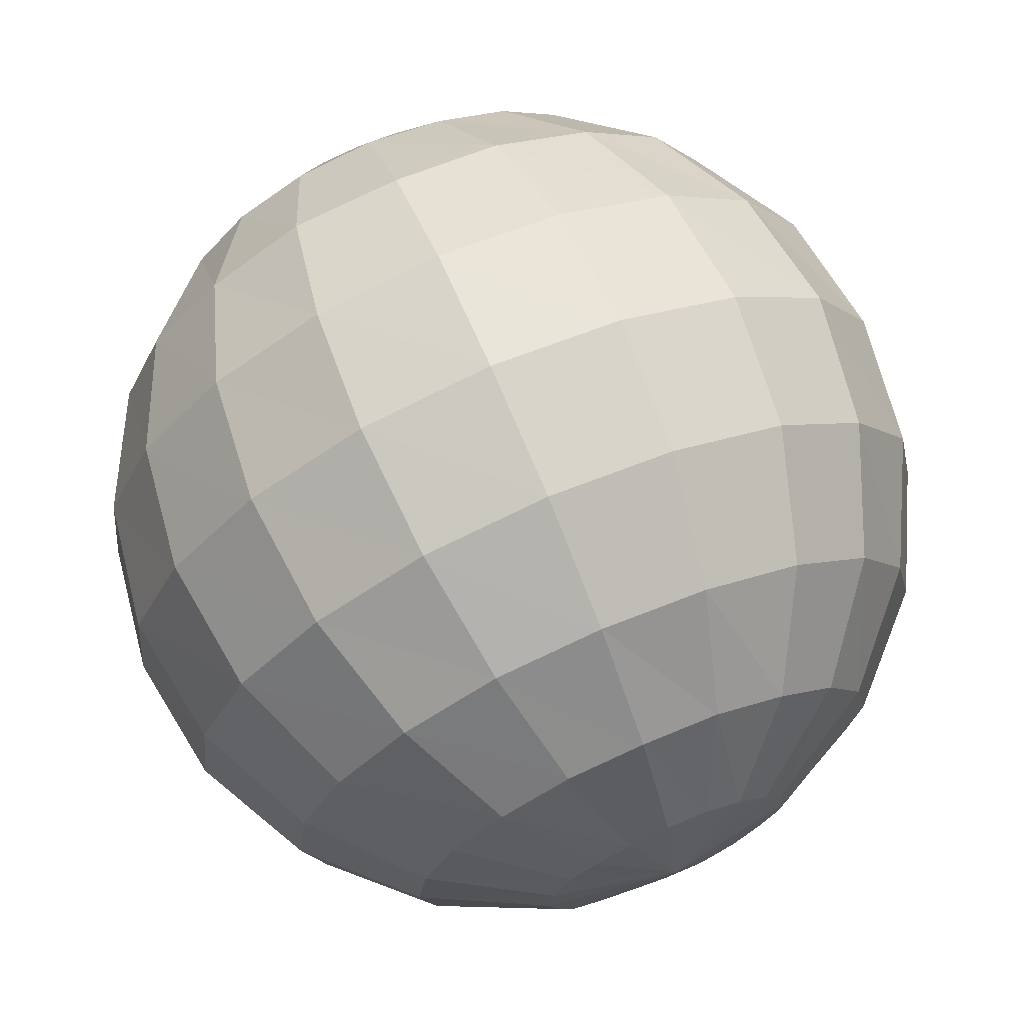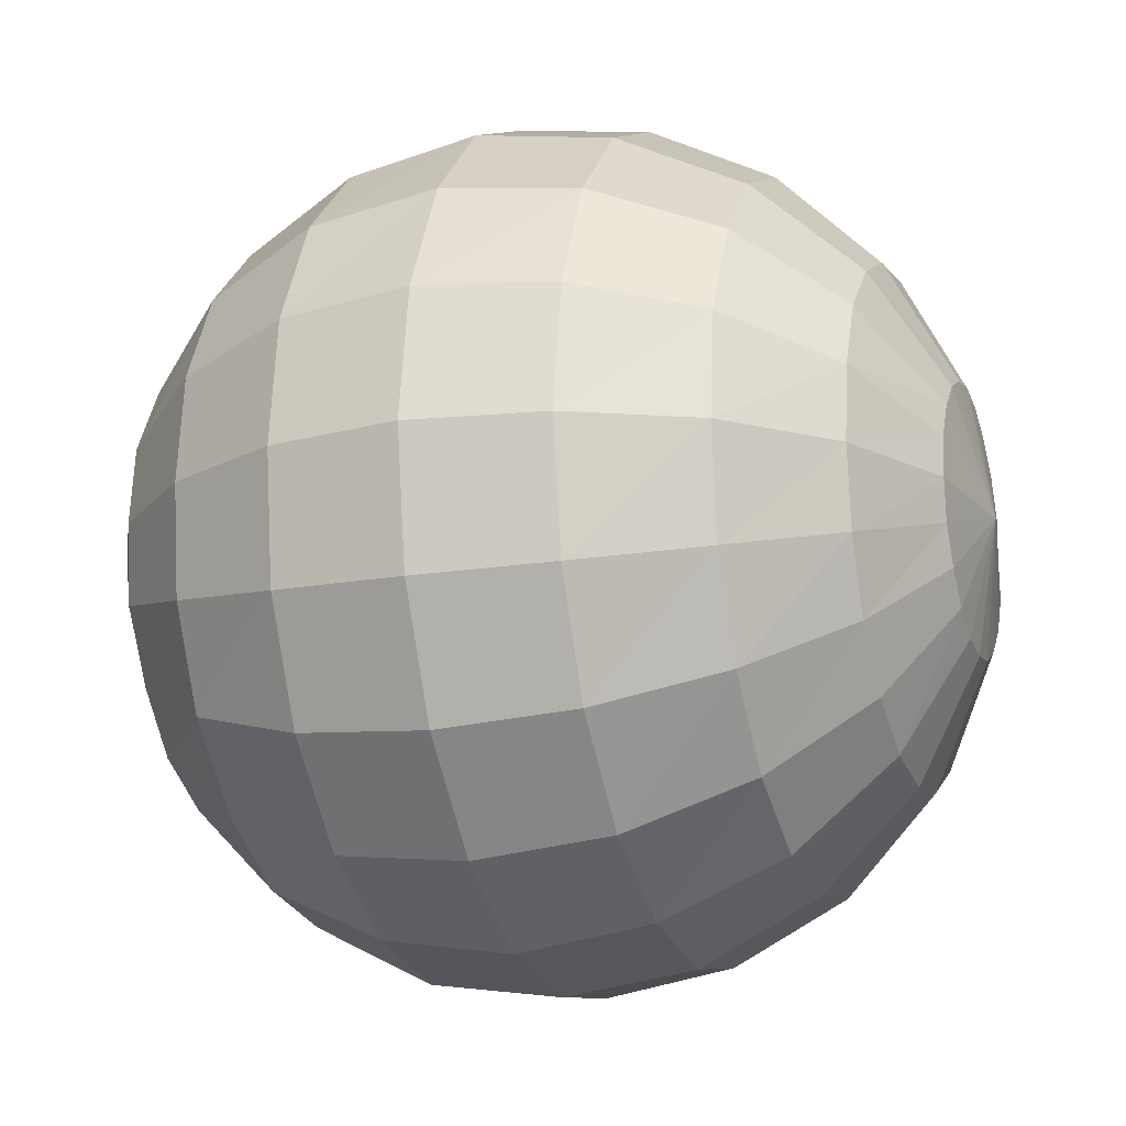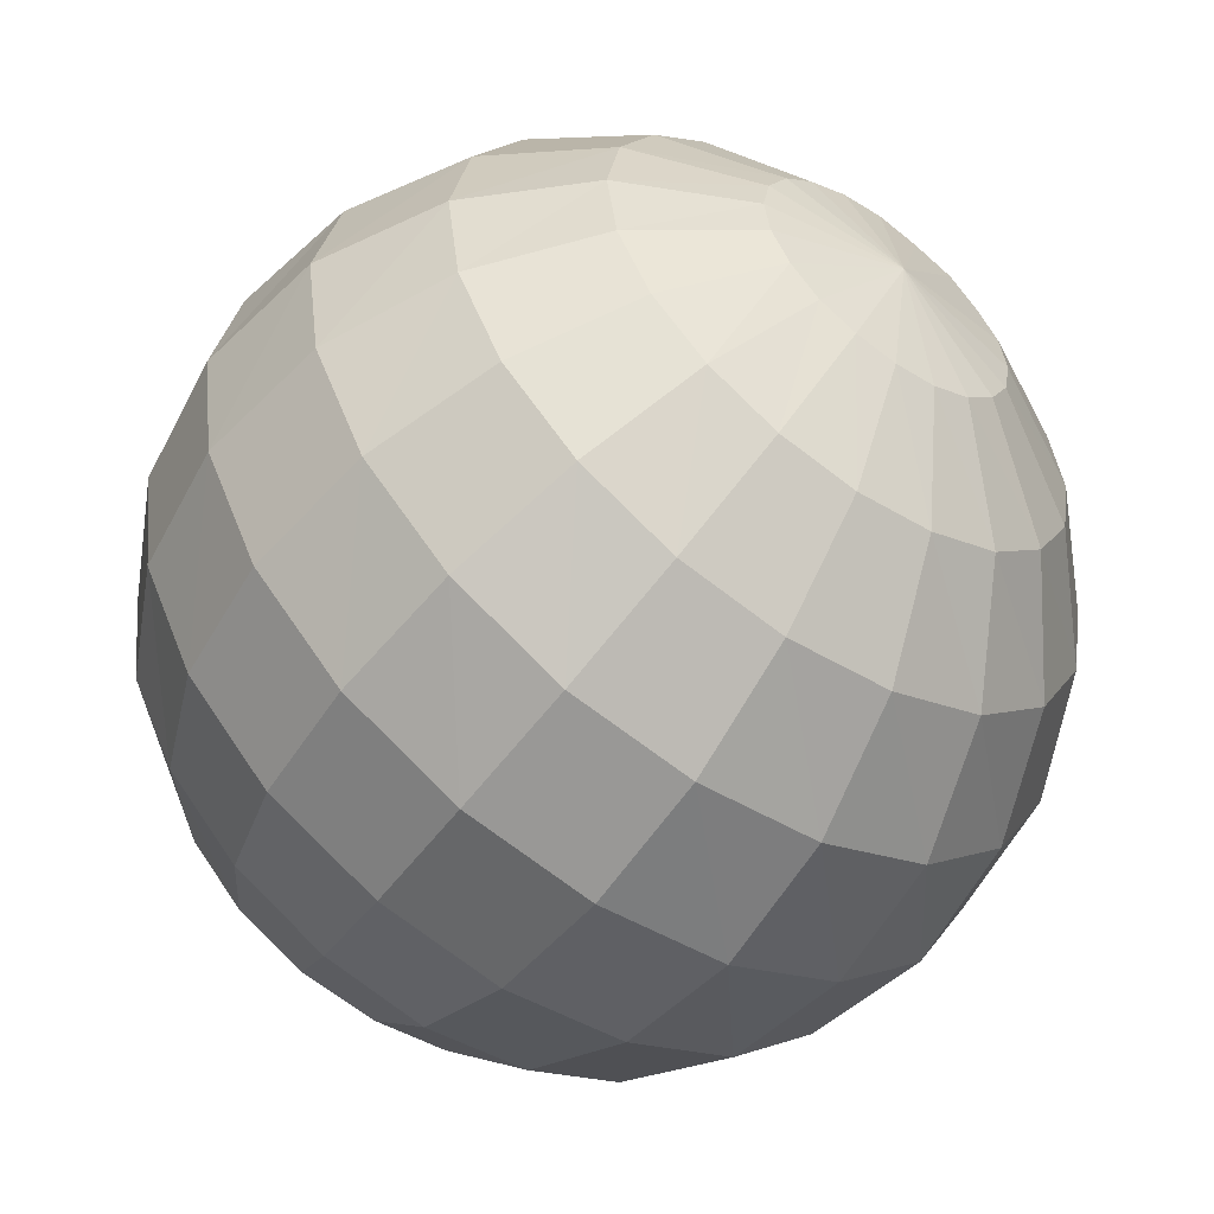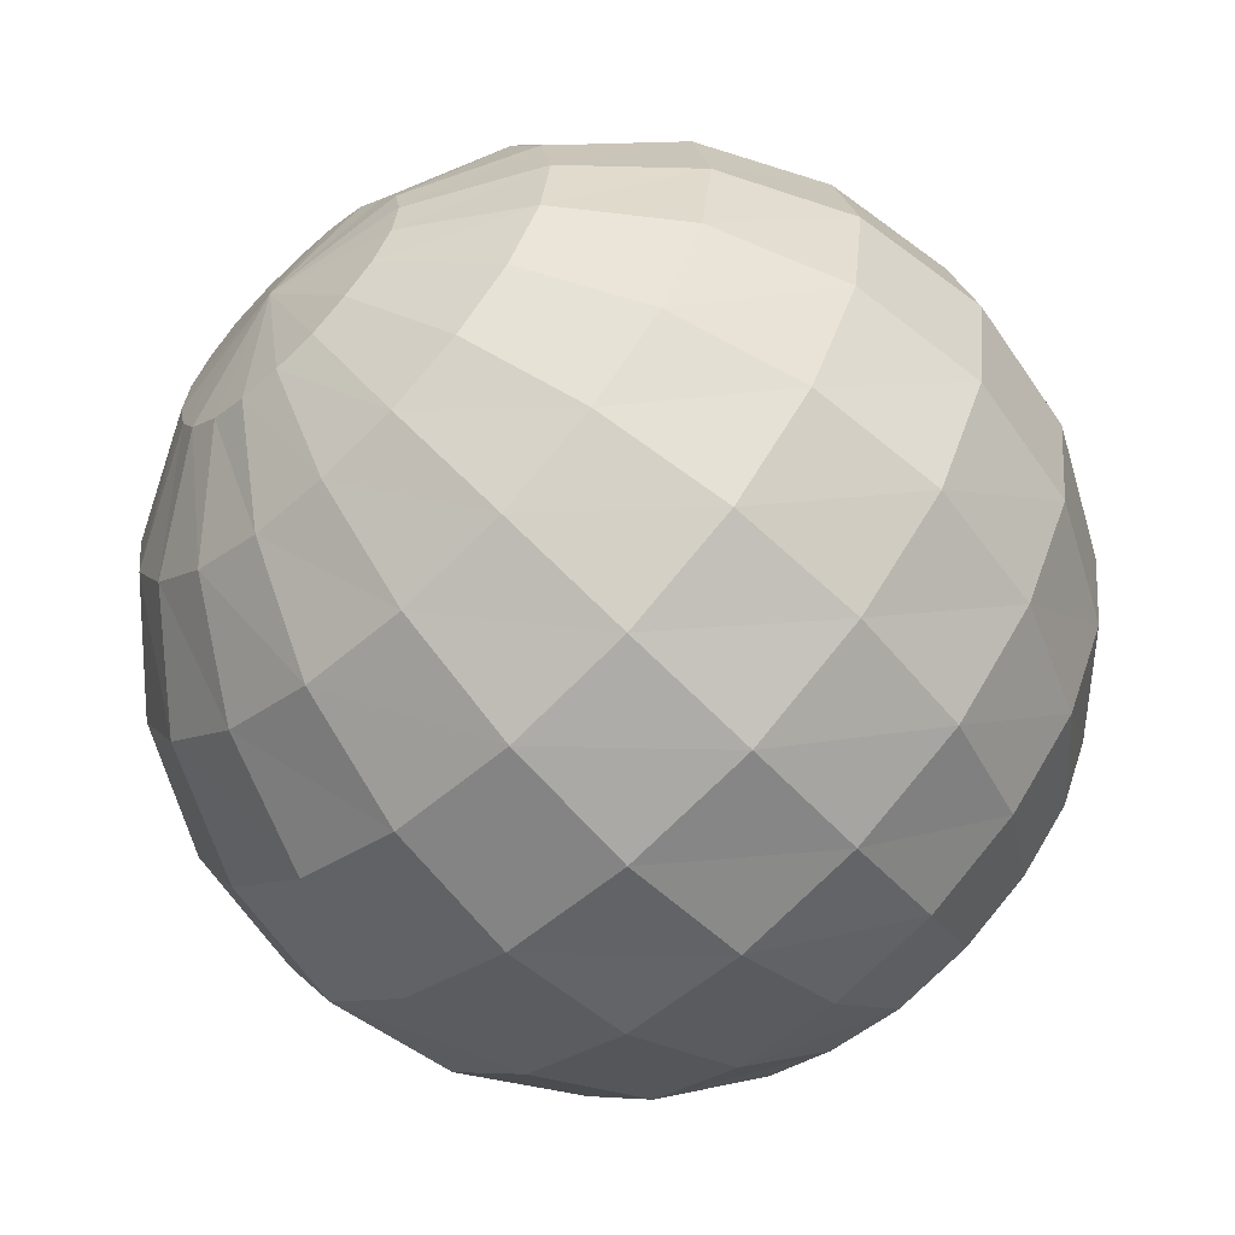
<metadata>
{"format":"obj","ext":"obj","renderer":"f3d","projection":"perspective","resolution":1024,"background":"white","views":[{"elev":-65.3,"azim":120.8,"up":"+Y"},{"elev":-17.5,"azim":59.0,"up":"+Z"},{"elev":72.0,"azim":-40.0,"up":"+Y"},{"elev":0.0,"azim":153.8,"up":"+Y"}]}
</metadata>
<code>
o Name.001
v -1.219 60.75 -30.88
v -54.5 41 -14.38
v -30.75 55.5 -26.5
v -1.219 60.75 -30.88
v 22.5 64 2.719
v -1.211 68.5 -0.7422
v -24.88 64 2.734
v -1.211 68.5 -0.7422
v -1.203 62.25 29.75
v -14.38 60 31.62
v 11.94 60 31.62
v -1.203 62.25 29.75
v 22.5 53.5 37
v 28.38 44.25 44.75
v 28.38 33.75 53.5
v 22.5 24.62 61.25
v 11.94 18.12 66.5
v -1.188 15.88 68.5
v -14.31 18.12 66.5
v -24.88 24.62 61.25
v -30.75 33.75 53.5
v -30.75 44.25 44.75
v -24.88 53.5 37
v -1.195 -43.5 56.75
v -30.75 -38.25 52.25
v -54.5 -23.88 40.25
v -67.5 -2.984 22.62
v -67.5 20.25 3.188
v -24.88 -11.06 66
v -43.75 0.5469 56.25
v -54.5 17.25 42.25
v -1.188 -15.19 69.5
v -54.5 36 26.5
v 22.5 -11.06 66
v -43.75 52.75 12.5
v 41.5 0.5469 56.25
v 52 17.25 42
v 41.5 52.75 12.44
v 52 36 26.5
v 28.38 55.5 -26.5
v 52 41 -14.38
v 65 20.25 3.141
v 28.25 35.5 -50.25
v 52 21.12 -38.25
v 65 0.2539 -20.62
v -1.227 40.75 -54.75
v 65 -23 -1.188
v -1.227 40.75 -54.75
v 22.5 8.312 -64
v 41.5 -3.266 -54.25
v 52 -20 -40.25
v -1.227 12.5 -67.5
v 52 -38.5 -24.5
v -1.227 12.5 -67.5
v 52 -43.75 16.38
v -30.75 35.5 -50.25
v 52 -23.88 40.25
v 28.38 -38.25 52.25
v -1.211 -71 2.734
v -54.5 -20 -40
v -30.75 -58.25 28.5
v -54.5 -43.75 16.38
v -67.5 -23 -1.148
v -67.5 0.2539 -20.62
v -24.88 -67 -0.7266
v -43.75 -55.5 -10.44
v -54.5 -38.5 -24.5
v -1.203 -63.5 32.75
v 28.38 -58.25 28.5
v -54.5 21.12 -38.25
v -1.219 -65 -27.75
v -14.38 -62.75 -29.62
v -24.88 -56.25 -35
v -30.75 -47 -42.75
v -30.75 -36.5 -51.5
v 22.5 -67 -0.7422
v -44 -3.266 -54.25
v 11.94 -62.75 -29.62
v -24.88 -27.38 -59.25
v -1.227 -18.62 -66.5
v 11.94 -20.88 -64.5
v 22.5 -27.38 -59.25
v 28.25 -36.5 -51.5
v 28.38 -47 -42.75
v 22.5 -56.25 -35
v -1.227 -18.62 -66.5
v 41.5 -55.5 -10.5
v -24.88 8.312 -64
v -1.195 43.5 54.5
v -1.195 43.5 54.5
v -1.195 43.5 54.5
v -1.195 43.5 54.5
v -1.195 43.5 54.5
v -1.195 43.5 54.5
v -1.195 43.5 54.5
v -1.195 43.5 54.5
v -1.195 43.5 54.5
v -1.195 43.5 54.5
v -1.195 43.5 54.5
v -1.195 43.5 54.5
v -1.195 43.5 54.5
v -1.195 43.5 54.5
v -14.38 -20.88 -64.5
v -1.227 -46.25 -52.5
v -1.227 -46.25 -52.5
v -1.227 -46.25 -52.5
v -1.227 -46.25 -52.5
v -1.227 -46.25 -52.5
v -1.227 -46.25 -52.5
v -1.227 -46.25 -52.5
v -1.227 -46.25 -52.5
v -1.227 -46.25 -52.5
v -1.227 -46.25 -52.5
v -1.227 -46.25 -52.5
v -1.227 -46.25 -52.5
v -1.227 -46.25 -52.5
v -1.227 -46.25 -52.5
v 65 -2.984 22.62
f 102 10 23
f 10 35 23
f 23 35 33
f 23 33 22
f 101 23 22
f 10 7 35
f 7 2 35
f 35 2 28
f 35 28 33
f 33 28 27
f 33 27 31
f 22 33 31
f 22 31 21
f 100 22 21
f 9 7 10
f 9 8 7
f 8 3 7
f 7 3 2
f 3 70 2
f 2 70 64
f 2 64 28
f 28 64 63
f 28 63 27
f 89 9 10
f 8 4 3
f 4 56 3
f 3 56 70
f 56 77 70
f 70 77 60
f 70 60 64
f 64 60 67
f 64 67 63
f 63 67 66
f 63 66 62
f 27 63 62
f 4 48 56
f 48 88 56
f 56 88 77
f 88 79 77
f 77 79 75
f 77 75 60
f 60 75 74
f 60 74 67
f 67 74 73
f 67 73 66
f 48 54 88
f 54 103 88
f 88 103 79
f 116 79 103
f 54 86 103
f 117 103 86
f 113 73 74
f 114 74 75
f 115 75 79
f 99 21 20
f 21 30 20
f 20 30 29
f 20 29 19
f 98 20 19
f 21 31 30
f 31 26 30
f 30 26 25
f 30 25 29
f 29 25 24
f 29 24 32
f 19 29 32
f 19 32 18
f 97 19 18
f 31 27 26
f 27 62 26
f 26 62 61
f 26 61 25
f 25 61 68
f 25 68 24
f 24 68 69
f 24 69 58
f 32 24 58
f 32 58 34
f 18 32 34
f 18 34 17
f 96 18 17
f 62 65 61
f 61 65 59
f 61 59 68
f 68 59 76
f 68 76 69
f 69 76 87
f 69 87 55
f 58 69 55
f 58 55 57
f 34 58 57
f 62 66 65
f 66 72 65
f 65 72 71
f 65 71 59
f 59 71 78
f 59 78 76
f 76 78 85
f 76 85 87
f 87 85 84
f 87 84 53
f 55 87 53
f 66 73 72
f 112 72 73
f 108 84 85
f 109 85 78
f 110 78 71
f 111 71 72
f 95 17 16
f 17 36 16
f 16 36 37
f 16 37 15
f 94 16 15
f 17 34 36
f 34 57 36
f 36 57 118
f 36 118 37
f 37 118 42
f 37 42 39
f 15 37 39
f 15 39 14
f 93 15 14
f 57 47 118
f 118 47 45
f 118 45 42
f 42 45 44
f 42 44 41
f 39 42 41
f 39 41 38
f 14 39 38
f 14 38 13
f 92 14 13
f 57 55 47
f 55 53 47
f 47 53 51
f 47 51 45
f 45 51 50
f 45 50 44
f 44 50 49
f 44 49 43
f 41 44 43
f 41 43 40
f 38 41 40
f 38 40 5
f 13 38 5
f 53 83 51
f 51 83 82
f 51 82 50
f 50 82 81
f 50 81 49
f 49 81 80
f 49 80 52
f 43 49 52
f 43 52 46
f 40 43 46
f 53 84 83
f 107 83 84
f 104 80 81
f 105 81 82
f 106 82 83
f 40 46 1
f 5 40 1
f 5 1 6
f 11 5 6
f 13 5 11
f 91 13 11
f 11 6 12
f 90 11 12
o Name
v -61 -51.5 0.1406
v -42.25 -68 0.1406
v -43 -67 7.719
v 60.75 50.5 0.1406
v 73.5 29.12 0.1406
v 72.5 30.12 -7.438
v 60.75 50.5 0.1406
v 70.5 32.75 -14.31
v 60.75 50.5 0.1406
v 67 37 -19.75
v 60.75 50.5 0.1406
v 62.5 42.25 -23.25
v 60.75 50.5 0.1406
v 57.75 48 -24.38
v 60.75 50.5 0.1406
v 52.75 53.75 -23.25
v 60.75 50.5 0.1406
v 48.25 59 -19.75
v 60.75 50.5 0.1406
v 44.75 63.25 -14.31
v 60.75 50.5 0.1406
v 42.5 66 -7.438
v 60.75 50.5 0.1406
v 41.75 66.5 0.1406
v 60.75 50.5 0.1406
v 42.5 66 7.719
v 60.75 50.5 0.1406
v 44.75 63.25 14.56
v 60.75 50.5 0.1406
v 48.25 59 20
v 60.75 50.5 0.1406
v 52.75 53.75 23.5
v 60.75 50.5 0.1406
v 57.75 48 24.62
v 60.75 50.5 0.1406
v 62.5 42.25 23.5
v 60.75 50.5 0.1406
v 67 37 20
v 60.75 50.5 0.1406
v 70.5 32.75 14.56
v 60.75 50.5 0.1406
v 72.5 30.12 7.719
v 60.75 50.5 0.1406
v 73.5 29.12 0.1406
v 77.5 6.719 -14.31
v 79 4.969 0.1406
v 73 11.81 -27.25
v 66.5 19.75 -37.5
v 58.25 29.62 -44.25
v 49 40.75 -46.5
v 39.75 51.75 -44.25
v 31.38 61.75 -37.5
v 24.75 69.5 -27.25
v 20.5 74.5 -14.31
v 19 76.5 0.1406
v 20.5 74.5 14.56
v 24.75 69.5 27.62
v 31.38 61.75 37.75
v 39.75 51.75 44.5
v 49 40.75 46.75
v 58.25 29.62 44.5
v 66.5 19.75 37.75
v 73 11.81 27.62
v 77.5 6.719 14.56
v 79 4.969 0.1406
v 74.5 -17.38 -19.75
v 77 -19.75 0.1406
v 69 -10.38 -37.5
v 59.75 0.5078 -51.75
v 48.25 14.25 -61
v 35.5 29.5 -64
v 22.75 44.5 -61
v 11.25 58.5 -51.75
v 2.141 69 -37.5
v -3.734 76 -19.75
v -5.75 78.5 0.1406
v -3.734 76 20
v 2.141 69 37.75
v 11.25 58.5 52
v 22.75 44.5 61.25
v 35.5 29.5 64.5
v 48.25 14.25 61.25
v 59.75 0.5078 52
v 69 -10.38 37.75
v 74.5 -17.38 20
v 77 -19.75 0.1406
v 64.5 -39.75 -23.25
v 67 -42.75 0.1406
v 57.75 -31.62 -44.25
v 47 -18.75 -61
v 33.5 -2.672 -71.5
v 18.62 15.19 -75.5
v 3.594 33 -71.5
v -9.938 49.25 -61
v -20.62 62 -44.25
v -27.62 70 -23.25
v -30 73 0.1406
v -27.62 70 23.5
v -20.62 62 44.5
v -9.938 49.25 61.25
v 3.594 33 72
v 18.62 15.19 75.5
v 33.5 -2.672 72
v 47 -18.75 61.25
v 57.75 -31.62 44.5
v 64.5 -39.75 23.5
v 67 -42.75 0.1406
v 48.25 -58.5 -24.38
v 50.75 -61.5 0.1406
v 41 -49.75 -46.5
v 29.75 -36.25 -64
v 15.56 -19.38 -75.5
v -0.2109 -0.5664 -79
v -16 18.25 -75.5
v -30.25 35.25 -64
v -41.5 48.75 -46.5
v -48.75 57.25 -24.38
v -51.25 60.25 0.1406
v -48.75 57.25 24.62
v -41.5 48.75 46.75
v -30.25 35.25 64.5
v -16 18.25 75.5
v -0.2109 -0.5664 79.5
v 15.56 -19.38 75.5
v 29.75 -36.25 64.5
v 41 -49.75 46.75
v 48.25 -58.5 24.62
v 50.75 -61.5 0.1406
v 27.12 -71.5 -23.25
v 29.5 -74 0.1406
v 20.25 -63.25 -44.25
v 9.5 -50.25 -61
v -4 -34.25 -71.5
v -19 -16.38 -75.5
v -34 1.539 -71.5
v -47.5 17.62 -61
v -58.25 30.5 -44.25
v -65 38.75 -23.25
v -67.5 41.5 0.1406
v -65 38.75 23.5
v -58.25 30.5 44.5
v -47.5 17.62 61.25
v -34 1.539 72
v -19 -16.38 75.5
v -4 -34.25 72
v 9.5 -50.25 61.25
v 20.25 -63.25 44.5
v 27.12 -71.5 23.5
v 29.5 -74 0.1406
v 3.312 -77.5 -19.75
v 5.312 -79.5 0.1406
v -2.562 -70.5 -37.5
v -11.69 -59.5 -51.75
v -23.25 -45.75 -61
v -36 -30.62 -64
v -48.75 -15.38 -61
v -60.25 -1.641 -51.75
v -69.5 9.25 -37.5
v -75 16.25 -19.75
v -77 18.62 0.1406
v -75 16.25 20
v -69.5 9.25 37.75
v -60.25 -1.641 52
v -48.75 -15.38 61.25
v -36 -30.62 64.5
v -23.25 -45.75 61.25
v -11.69 -59.5 52
v -2.562 -70.5 37.75
v 3.312 -77.5 20
v 5.312 -79.5 0.1406
v -20.88 -76 -14.31
v -19.38 -77.5 0.1406
v -25.12 -70.5 -27.25
v -31.75 -63 -37.5
v -40 -53 -44.25
v -49.5 -41.75 -46.5
v -58.75 -30.88 -44.25
v -67 -20.88 -37.5
v -73.5 -12.94 -27.25
v -78 -7.875 -14.31
v -79.5 -6.094 0.1406
v -78 -7.875 14.56
v -73.5 -12.94 27.62
v -67 -20.88 37.75
v -58.75 -30.88 44.5
v -49.5 -41.75 46.75
v -40 -53 44.5
v -31.75 -63 37.75
v -25.12 -70.5 27.62
v -20.88 -76 14.56
v -19.38 -77.5 0.1406
v -43 -67 -7.438
v -42.25 -68 0.1406
v -45.25 -64 -14.31
v -48.75 -60.25 -19.75
v -53.25 -55 -23.25
v -58 -49 -24.38
v -63 -43.25 -23.25
v -67 -38 -19.75
v -70.5 -33.75 -14.31
v -73 -31.25 -7.438
v -74 -30.38 0.1406
v -73 -31.25 7.719
v -70.5 -33.75 14.56
v -67 -38 20
v -63 -43.25 23.5
v -58 -49 24.62
v -53.25 -55 23.5
v -48.75 -60.25 20
v -45.25 -64 14.56
v -61 -51.5 0.1406
v -61 -51.5 0.1406
v -61 -51.5 0.1406
v -61 -51.5 0.1406
v -61 -51.5 0.1406
v -61 -51.5 0.1406
v -61 -51.5 0.1406
v -61 -51.5 0.1406
v -61 -51.5 0.1406
v -61 -51.5 0.1406
v -61 -51.5 0.1406
v -61 -51.5 0.1406
v -61 -51.5 0.1406
v -61 -51.5 0.1406
v -61 -51.5 0.1406
v -61 -51.5 0.1406
v -61 -51.5 0.1406
v -61 -51.5 0.1406
v -61 -51.5 0.1406
f 347 121 328
f 121 307 328
f 328 307 306
f 328 306 327
f 346 328 327
f 121 308 307
f 308 286 307
f 307 286 285
f 307 285 306
f 306 285 284
f 306 284 305
f 327 306 305
f 327 305 326
f 345 327 326
f 120 308 121
f 120 309 308
f 309 287 308
f 308 287 286
f 287 265 286
f 286 265 264
f 286 264 285
f 285 264 263
f 285 263 284
f 119 120 121
f 309 288 287
f 288 266 287
f 287 266 265
f 266 244 265
f 265 244 243
f 265 243 264
f 264 243 242
f 264 242 263
f 263 242 241
f 263 241 262
f 284 263 262
f 288 267 266
f 267 245 266
f 266 245 244
f 245 223 244
f 244 223 222
f 244 222 243
f 243 222 221
f 243 221 242
f 242 221 220
f 242 220 241
f 267 246 245
f 246 224 245
f 245 224 223
f 224 202 223
f 223 202 201
f 223 201 222
f 222 201 200
f 222 200 221
f 221 200 199
f 221 199 220
f 246 225 224
f 225 203 224
f 224 203 202
f 203 181 202
f 202 181 180
f 202 180 201
f 201 180 179
f 201 179 200
f 200 179 178
f 200 178 199
f 225 204 203
f 204 182 203
f 203 182 181
f 182 158 181
f 181 158 156
f 181 156 180
f 180 156 154
f 180 154 179
f 179 154 152
f 179 152 178
f 204 183 182
f 183 160 182
f 182 160 158
f 159 158 160
f 183 162 160
f 161 160 162
f 153 152 154
f 155 154 156
f 157 156 158
f 344 326 325
f 326 304 325
f 325 304 303
f 325 303 324
f 343 325 324
f 326 305 304
f 305 283 304
f 304 283 282
f 304 282 303
f 303 282 281
f 303 281 302
f 324 303 302
f 324 302 323
f 342 324 323
f 305 284 283
f 284 262 283
f 283 262 261
f 283 261 282
f 282 261 260
f 282 260 281
f 281 260 259
f 281 259 280
f 302 281 280
f 302 280 301
f 323 302 301
f 323 301 322
f 341 323 322
f 262 240 261
f 261 240 239
f 261 239 260
f 260 239 238
f 260 238 259
f 259 238 237
f 259 237 258
f 280 259 258
f 280 258 279
f 301 280 279
f 262 241 240
f 241 219 240
f 240 219 218
f 240 218 239
f 239 218 217
f 239 217 238
f 238 217 216
f 238 216 237
f 237 216 215
f 237 215 236
f 258 237 236
f 241 220 219
f 220 198 219
f 219 198 197
f 219 197 218
f 218 197 196
f 218 196 217
f 217 196 195
f 217 195 216
f 216 195 194
f 216 194 215
f 220 199 198
f 199 177 198
f 198 177 176
f 198 176 197
f 197 176 175
f 197 175 196
f 196 175 174
f 196 174 195
f 195 174 173
f 195 173 194
f 199 178 177
f 178 150 177
f 177 150 148
f 177 148 176
f 176 148 146
f 176 146 175
f 175 146 144
f 175 144 174
f 174 144 142
f 174 142 173
f 178 152 150
f 151 150 152
f 143 142 144
f 145 144 146
f 147 146 148
f 149 148 150
f 340 322 321
f 322 300 321
f 321 300 299
f 321 299 320
f 339 321 320
f 322 301 300
f 301 279 300
f 300 279 278
f 300 278 299
f 299 278 277
f 299 277 298
f 320 299 298
f 320 298 319
f 338 320 319
f 279 257 278
f 278 257 256
f 278 256 277
f 277 256 255
f 277 255 276
f 298 277 276
f 298 276 297
f 319 298 297
f 319 297 318
f 337 319 318
f 279 258 257
f 258 236 257
f 257 236 235
f 257 235 256
f 256 235 234
f 256 234 255
f 255 234 233
f 255 233 254
f 276 255 254
f 276 254 275
f 297 276 275
f 297 275 296
f 318 297 296
f 236 214 235
f 235 214 213
f 235 213 234
f 234 213 212
f 234 212 233
f 233 212 211
f 233 211 232
f 254 233 232
f 254 232 253
f 275 254 253
f 236 215 214
f 215 193 214
f 214 193 192
f 214 192 213
f 213 192 191
f 213 191 212
f 212 191 190
f 212 190 211
f 211 190 189
f 211 189 210
f 232 211 210
f 215 194 193
f 194 172 193
f 193 172 171
f 193 171 192
f 192 171 170
f 192 170 191
f 191 170 169
f 191 169 190
f 190 169 168
f 190 168 189
f 194 173 172
f 173 140 172
f 172 140 138
f 172 138 171
f 171 138 136
f 171 136 170
f 170 136 134
f 170 134 169
f 169 134 132
f 169 132 168
f 173 142 140
f 141 140 142
f 133 132 134
f 135 134 136
f 137 136 138
f 139 138 140
f 336 318 317
f 318 296 317
f 317 296 295
f 317 295 316
f 335 317 316
f 296 274 295
f 295 274 273
f 295 273 294
f 316 295 294
f 316 294 315
f 334 316 315
f 296 275 274
f 275 253 274
f 274 253 252
f 274 252 273
f 273 252 251
f 273 251 272
f 294 273 272
f 294 272 293
f 315 294 293
f 315 293 314
f 333 315 314
f 253 231 252
f 252 231 230
f 252 230 251
f 251 230 229
f 251 229 250
f 272 251 250
f 272 250 271
f 293 272 271
f 293 271 292
f 314 293 292
f 253 232 231
f 232 210 231
f 231 210 209
f 231 209 230
f 230 209 208
f 230 208 229
f 229 208 207
f 229 207 228
f 250 229 228
f 250 228 249
f 271 250 249
f 271 249 270
f 292 271 270
f 210 188 209
f 209 188 187
f 209 187 208
f 208 187 186
f 208 186 207
f 207 186 184
f 207 184 205
f 228 207 205
f 228 205 226
f 249 228 226
f 210 189 188
f 189 167 188
f 188 167 166
f 188 166 187
f 187 166 165
f 187 165 186
f 186 165 163
f 186 163 184
f 184 163 164
f 184 164 185
f 205 184 185
f 189 168 167
f 168 130 167
f 167 130 128
f 167 128 166
f 166 128 126
f 166 126 165
f 165 126 124
f 165 124 163
f 163 124 123
f 163 123 164
f 168 132 130
f 131 130 132
f 122 123 124
f 125 124 126
f 127 126 128
f 129 128 130
f 205 185 206
f 226 205 206
f 226 206 227
f 247 226 227
f 249 226 247
f 270 249 247
f 270 247 268
f 291 270 268
f 292 270 291
f 247 227 248
f 268 247 248
f 268 248 269
f 289 268 269
f 291 268 289
f 312 291 289
f 313 291 312
f 313 292 291
f 314 292 313
f 332 314 313
f 289 269 290
f 310 289 290
f 312 289 310
f 330 312 310
f 310 290 311
f 329 310 311
f 331 313 312

</code>
